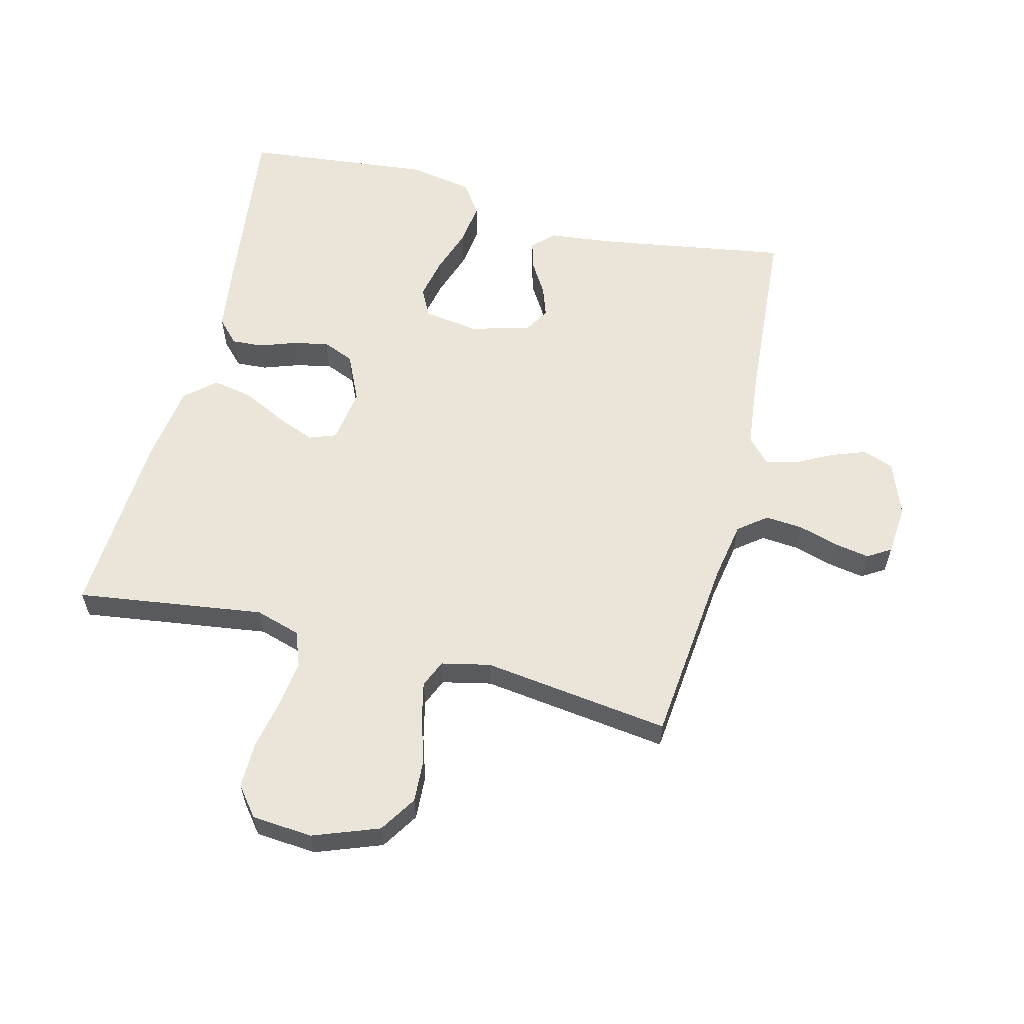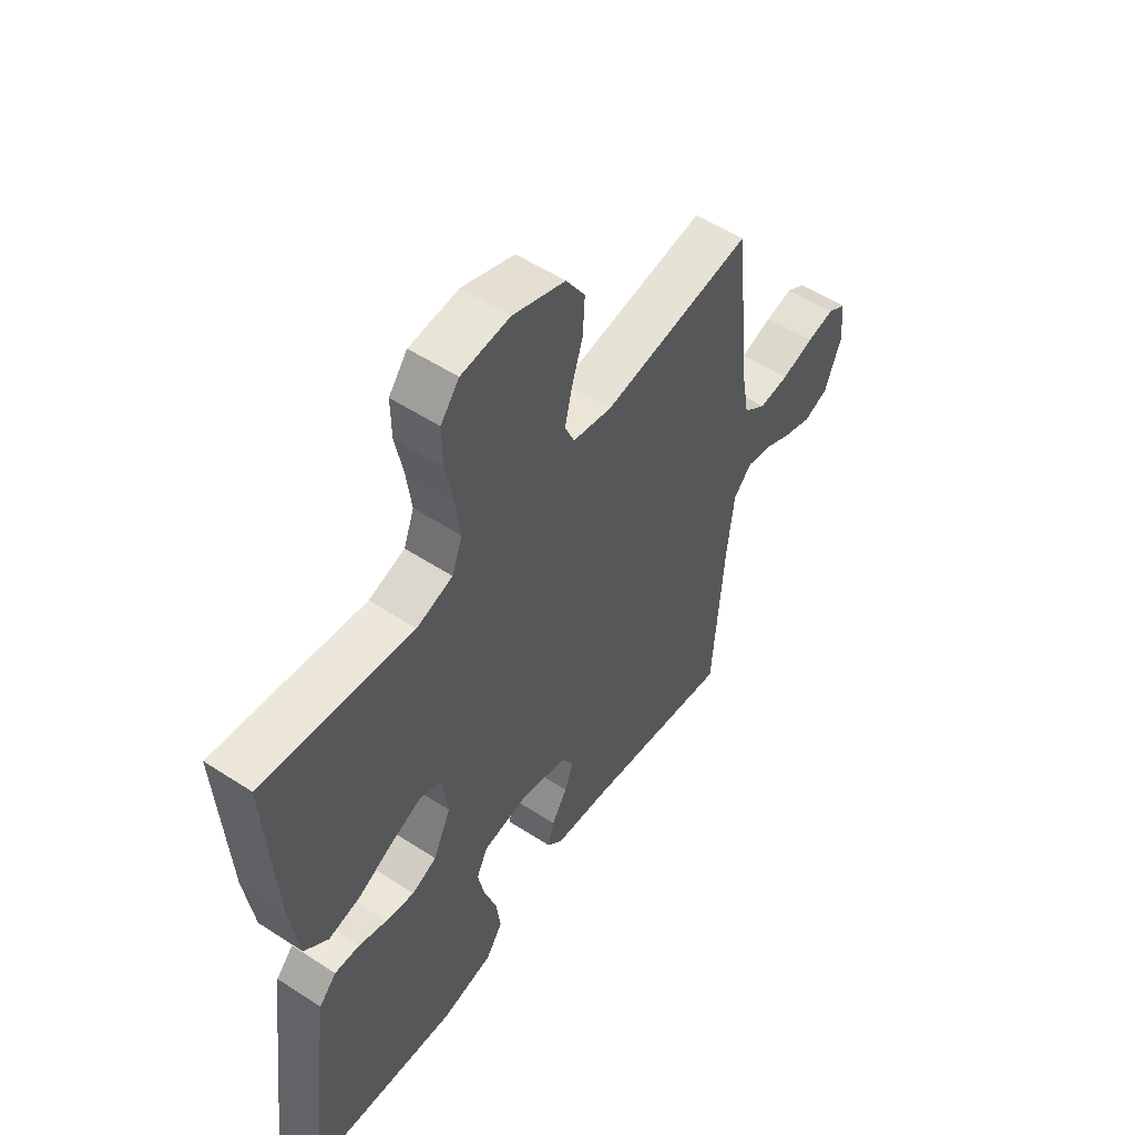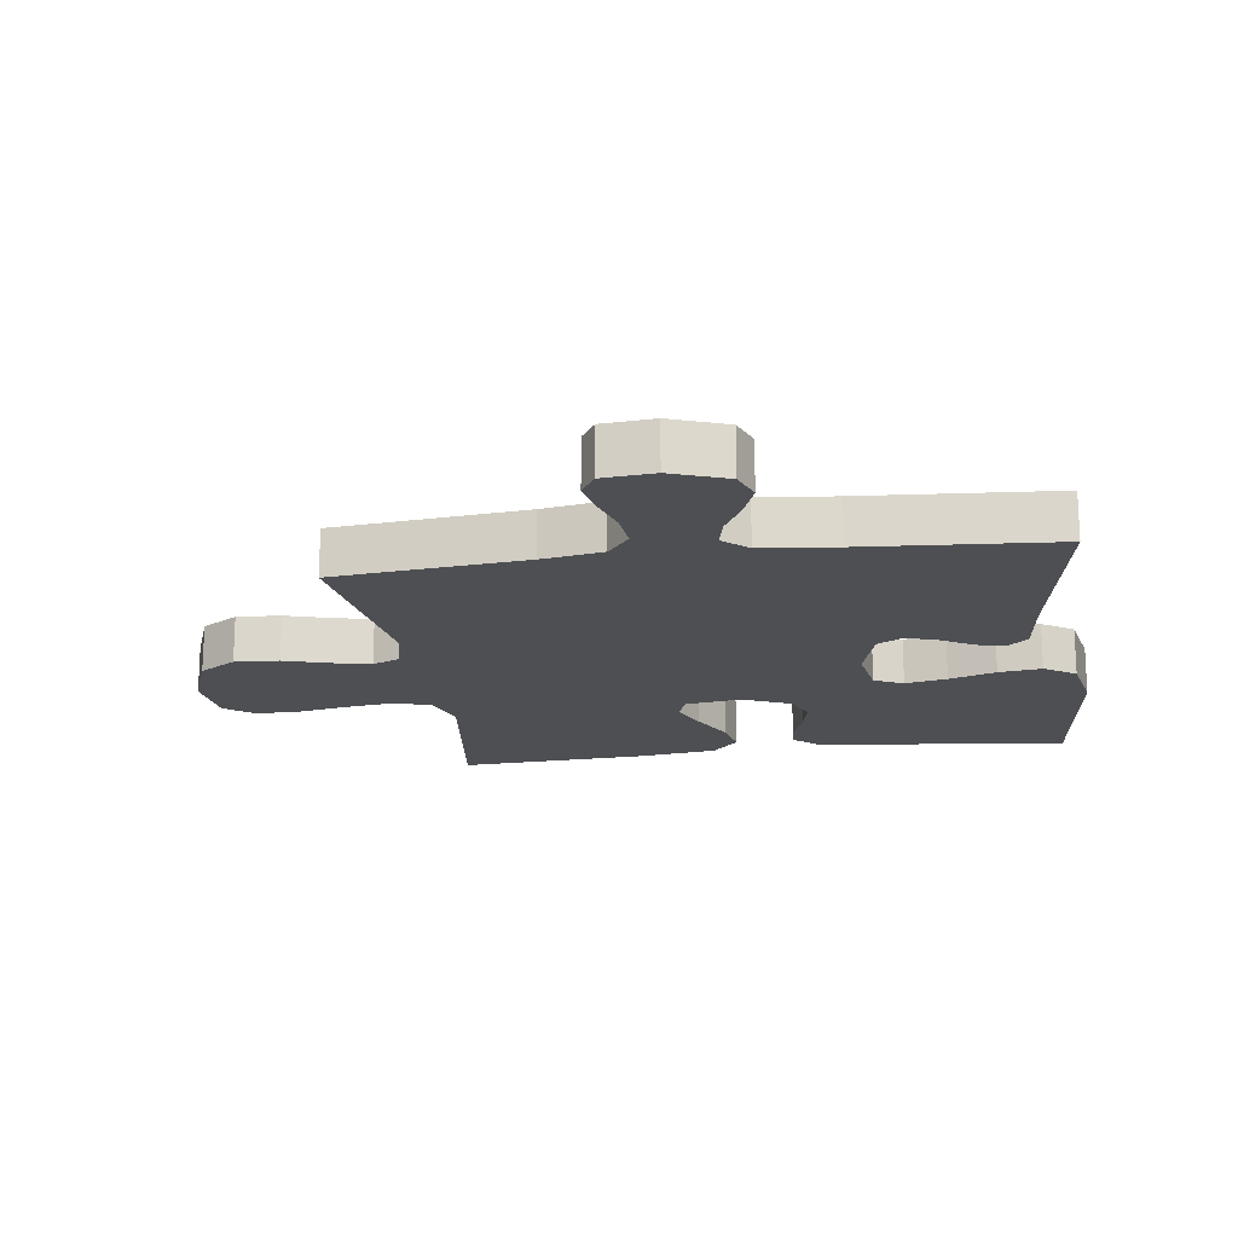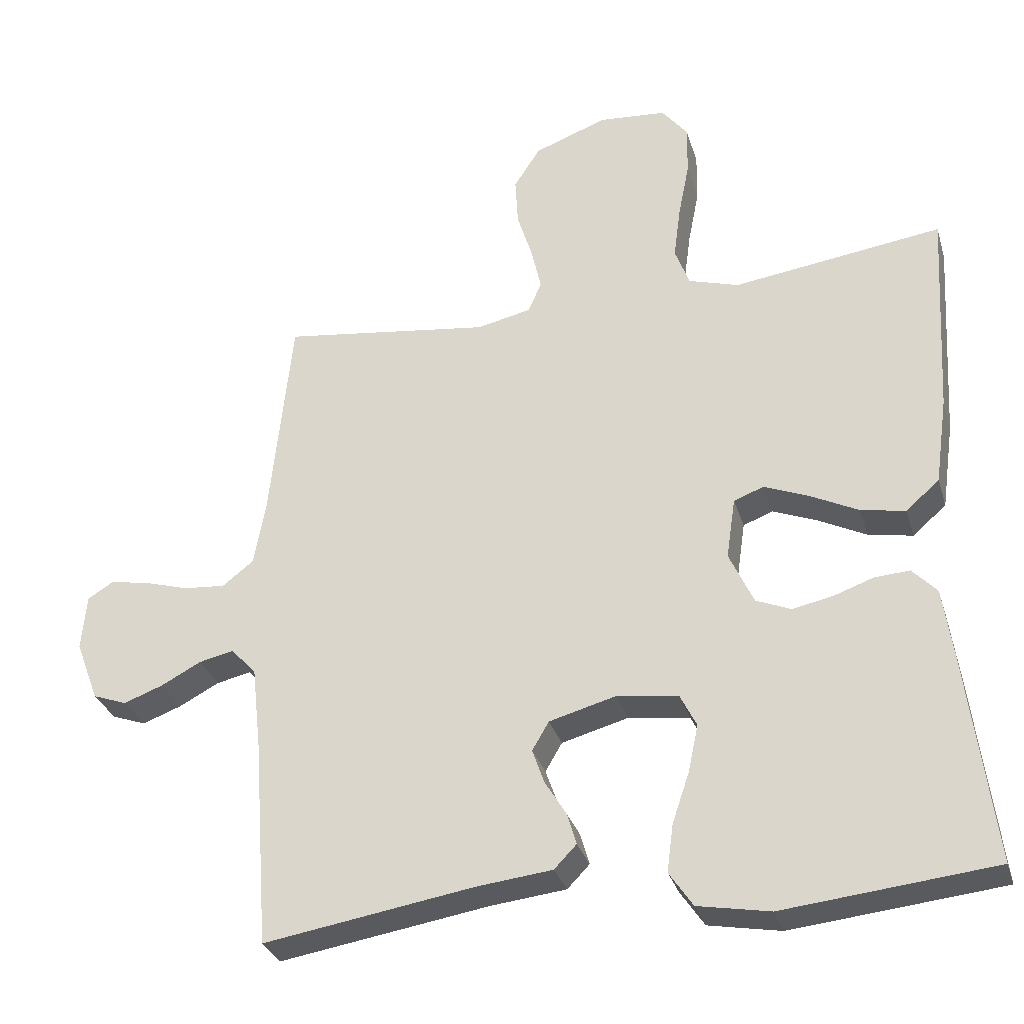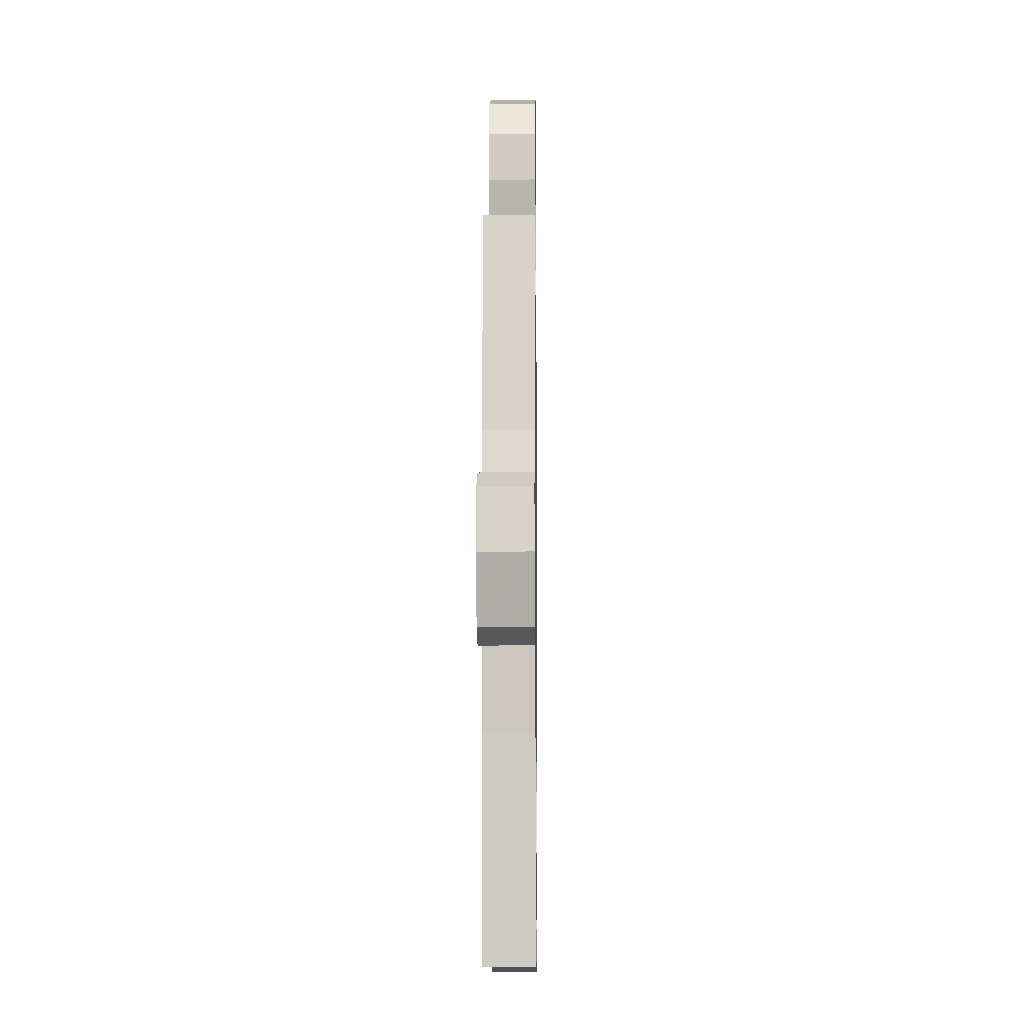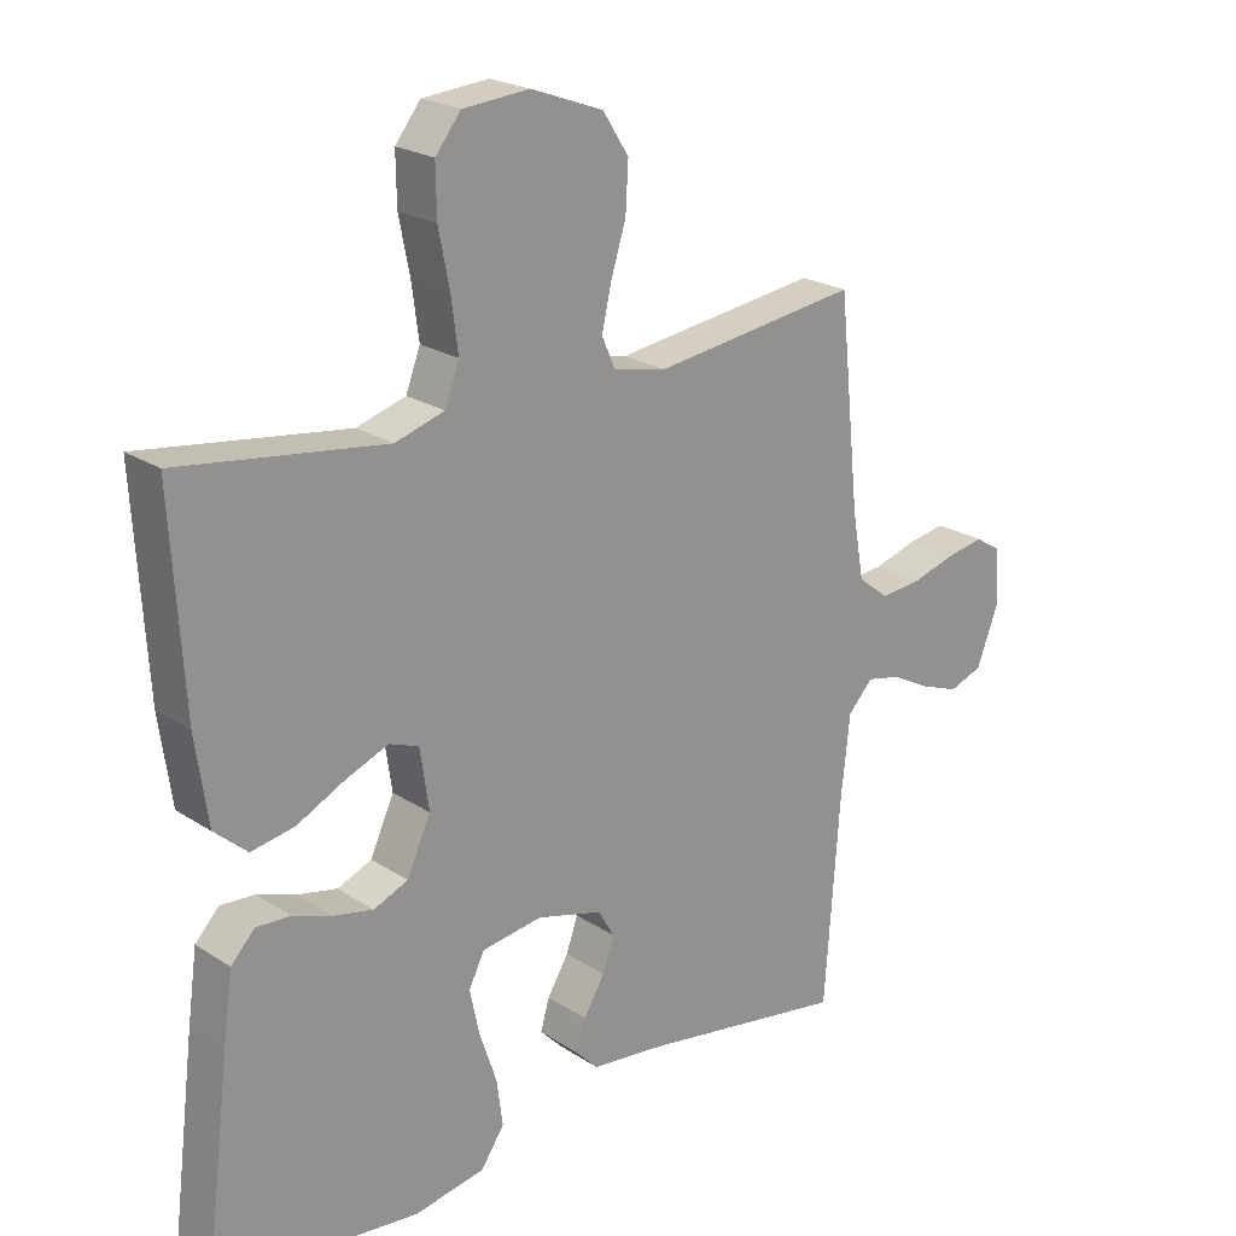
<metadata>
{"format":"obj","ext":"obj","renderer":"f3d","projection":"perspective","resolution":1024,"background":"white","views":[{"elev":59.1,"azim":14.1,"up":"+Y"},{"elev":54.1,"azim":-55.3,"up":"+Z"},{"elev":-17.9,"azim":98.2,"up":"+Y"},{"elev":-31.0,"azim":-164.1,"up":"+Z"},{"elev":-8.4,"azim":90.7,"up":"+Z"},{"elev":22.2,"azim":-41.6,"up":"+Z"}]}
</metadata>
<code>
v -0.5 0.07 0.5
v -0.2 0.07 0.459
v -0.128 0.07 0.481
v -0.107 0.07 0.537
v -0.117 0.07 0.613
v -0.133 0.07 0.694
v -0.134 0.07 0.766
v -0.097 0.07 0.813
v 0 0.07 0.821
v 0.105 0.07 0.782
v 0.143 0.07 0.723
v 0.139 0.07 0.653
v 0.117 0.07 0.583
v 0.103 0.07 0.521
v 0.122 0.07 0.477
v 0.2 0.07 0.46
v 0.5 0.07 0.5
v 0.531 0.07 0.2
v 0.548 0.07 0.104
v 0.593 0.07 0.069
v 0.653 0.07 0.074
v 0.717 0.07 0.093
v 0.773 0.07 0.103
v 0.81 0.07 0.08
v 0.817 0.07 0
v 0.784 0.07 -0.087
v 0.735 0.07 -0.105
v 0.678 0.07 -0.084
v 0.621 0.07 -0.054
v 0.571 0.07 -0.043
v 0.535 0.07 -0.082
v 0.522 0.07 -0.2
v 0.5 0.07 -0.5
v 0.2 0.07 -0.452
v 0.091 0.07 -0.44
v 0.059 0.07 -0.407
v 0.072 0.07 -0.362
v 0.103 0.07 -0.311
v 0.12 0.07 -0.262
v 0.096 0.07 -0.221
v 0 0.07 -0.195
v -0.088 0.07 -0.208
v -0.111 0.07 -0.254
v -0.097 0.07 -0.32
v -0.072 0.07 -0.394
v -0.063 0.07 -0.462
v -0.097 0.07 -0.512
v -0.2 0.07 -0.531
v -0.5 0.07 -0.5
v -0.463 0.07 -0.2
v -0.449 0.07 -0.099
v -0.414 0.07 -0.062
v -0.364 0.07 -0.065
v -0.307 0.07 -0.085
v -0.249 0.07 -0.097
v -0.199 0.07 -0.076
v -0.164 0.07 0
v -0.177 0.07 0.088
v -0.22 0.07 0.104
v -0.282 0.07 0.079
v -0.352 0.07 0.044
v -0.416 0.07 0.032
v -0.464 0.07 0.074
v -0.482 0.07 0.2
v -0.5 0 0.5
v -0.2 0 0.459
v -0.128 0 0.481
v -0.107 0 0.537
v -0.117 0 0.613
v -0.133 0 0.694
v -0.134 0 0.766
v -0.097 0 0.813
v 0 0 0.821
v 0.105 0 0.782
v 0.143 0 0.723
v 0.139 0 0.653
v 0.117 0 0.583
v 0.103 0 0.521
v 0.122 0 0.477
v 0.2 0 0.46
v 0.5 0 0.5
v 0.531 0 0.2
v 0.548 0 0.104
v 0.593 0 0.069
v 0.653 0 0.074
v 0.717 0 0.093
v 0.773 0 0.103
v 0.81 0 0.08
v 0.817 0 0
v 0.784 0 -0.087
v 0.735 0 -0.105
v 0.678 0 -0.084
v 0.621 0 -0.054
v 0.571 0 -0.043
v 0.535 0 -0.082
v 0.522 0 -0.2
v 0.5 0 -0.5
v 0.2 0 -0.452
v 0.091 0 -0.44
v 0.059 0 -0.407
v 0.072 0 -0.362
v 0.103 0 -0.311
v 0.12 0 -0.262
v 0.096 0 -0.221
v 0 0 -0.195
v -0.088 0 -0.208
v -0.111 0 -0.254
v -0.097 0 -0.32
v -0.072 0 -0.394
v -0.063 0 -0.462
v -0.097 0 -0.512
v -0.2 0 -0.531
v -0.5 0 -0.5
v -0.463 0 -0.2
v -0.449 0 -0.099
v -0.414 0 -0.062
v -0.364 0 -0.065
v -0.307 0 -0.085
v -0.249 0 -0.097
v -0.199 0 -0.076
v -0.164 0 0
v -0.177 0 0.088
v -0.22 0 0.104
v -0.282 0 0.079
v -0.352 0 0.044
v -0.416 0 0.032
v -0.464 0 0.074
v -0.482 0 0.2
f 63 64 1 2
f 60 61 62 63
f 59 60 63 2
f 58 59 2 3
f 57 58 3 4
f 51 52 53 54
f 51 54 55
f 50 51 55
f 49 50 55 56
f 47 48 49 56
f 44 45 46 47
f 43 44 47 56
f 35 36 37 38
f 34 35 38 39
f 32 33 34 39
f 31 32 39 40
f 26 27 28 29
f 26 29 30
f 25 26 30
f 24 25 30
f 21 22 23 24
f 20 21 24 30
f 19 20 30 31
f 16 17 18
f 15 16 18 19
f 10 11 12 13
f 10 13 14
f 9 10 14
f 8 9 14
f 5 6 7 8
f 4 5 8 14
f 57 4 14 15
f 42 43 56 57
f 41 42 57 15
f 31 40 41
f 15 19 31 41
f 66 65 128 127
f 127 126 125 124
f 66 127 124 123
f 67 66 123 122
f 68 67 122 121
f 118 117 116 115
f 119 118 115
f 119 115 114
f 120 119 114 113
f 120 113 112 111
f 111 110 109 108
f 120 111 108 107
f 102 101 100 99
f 103 102 99 98
f 103 98 97 96
f 104 103 96 95
f 93 92 91 90
f 94 93 90
f 94 90 89
f 94 89 88
f 88 87 86 85
f 94 88 85 84
f 95 94 84 83
f 82 81 80
f 83 82 80 79
f 77 76 75 74
f 78 77 74
f 78 74 73
f 78 73 72
f 72 71 70 69
f 78 72 69 68
f 79 78 68 121
f 121 120 107 106
f 79 121 106 105
f 105 104 95
f 105 95 83 79
f 1 65 66 2
f 2 66 67 3
f 3 67 68 4
f 4 68 69 5
f 5 69 70 6
f 6 70 71 7
f 7 71 72 8
f 8 72 73 9
f 9 73 74 10
f 10 74 75 11
f 11 75 76 12
f 12 76 77 13
f 13 77 78 14
f 14 78 79 15
f 15 79 80 16
f 16 80 81 17
f 17 81 82 18
f 18 82 83 19
f 19 83 84 20
f 20 84 85 21
f 21 85 86 22
f 22 86 87 23
f 23 87 88 24
f 24 88 89 25
f 25 89 90 26
f 26 90 91 27
f 27 91 92 28
f 28 92 93 29
f 29 93 94 30
f 30 94 95 31
f 31 95 96 32
f 32 96 97 33
f 33 97 98 34
f 34 98 99 35
f 35 99 100 36
f 36 100 101 37
f 37 101 102 38
f 38 102 103 39
f 39 103 104 40
f 40 104 105 41
f 41 105 106 42
f 42 106 107 43
f 43 107 108 44
f 44 108 109 45
f 45 109 110 46
f 46 110 111 47
f 47 111 112 48
f 48 112 113 49
f 49 113 114 50
f 50 114 115 51
f 51 115 116 52
f 52 116 117 53
f 53 117 118 54
f 54 118 119 55
f 55 119 120 56
f 56 120 121 57
f 57 121 122 58
f 58 122 123 59
f 59 123 124 60
f 60 124 125 61
f 61 125 126 62
f 62 126 127 63
f 63 127 128 64
f 64 128 65 1

</code>
